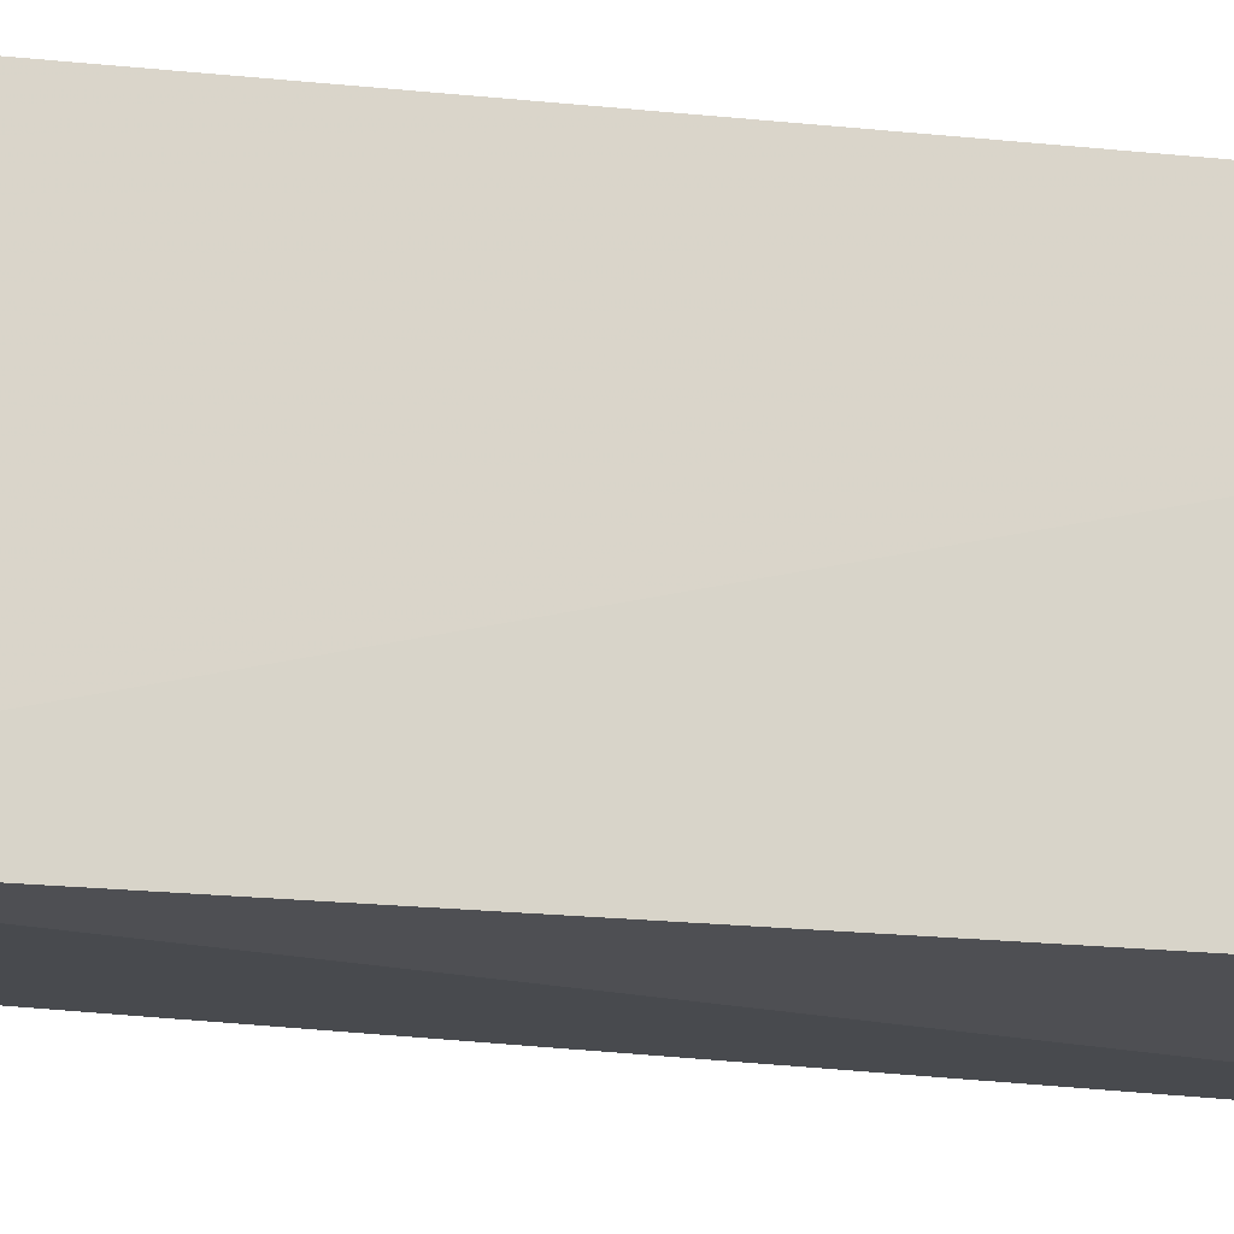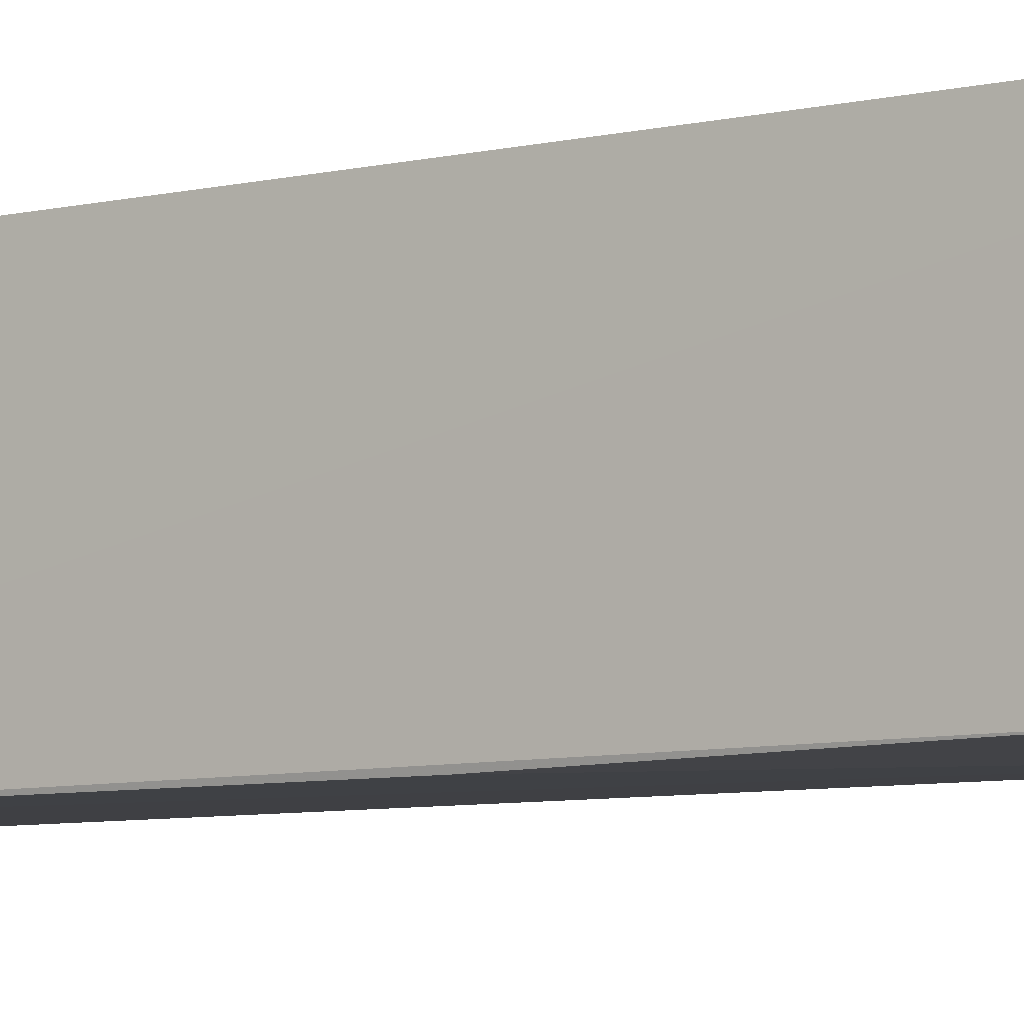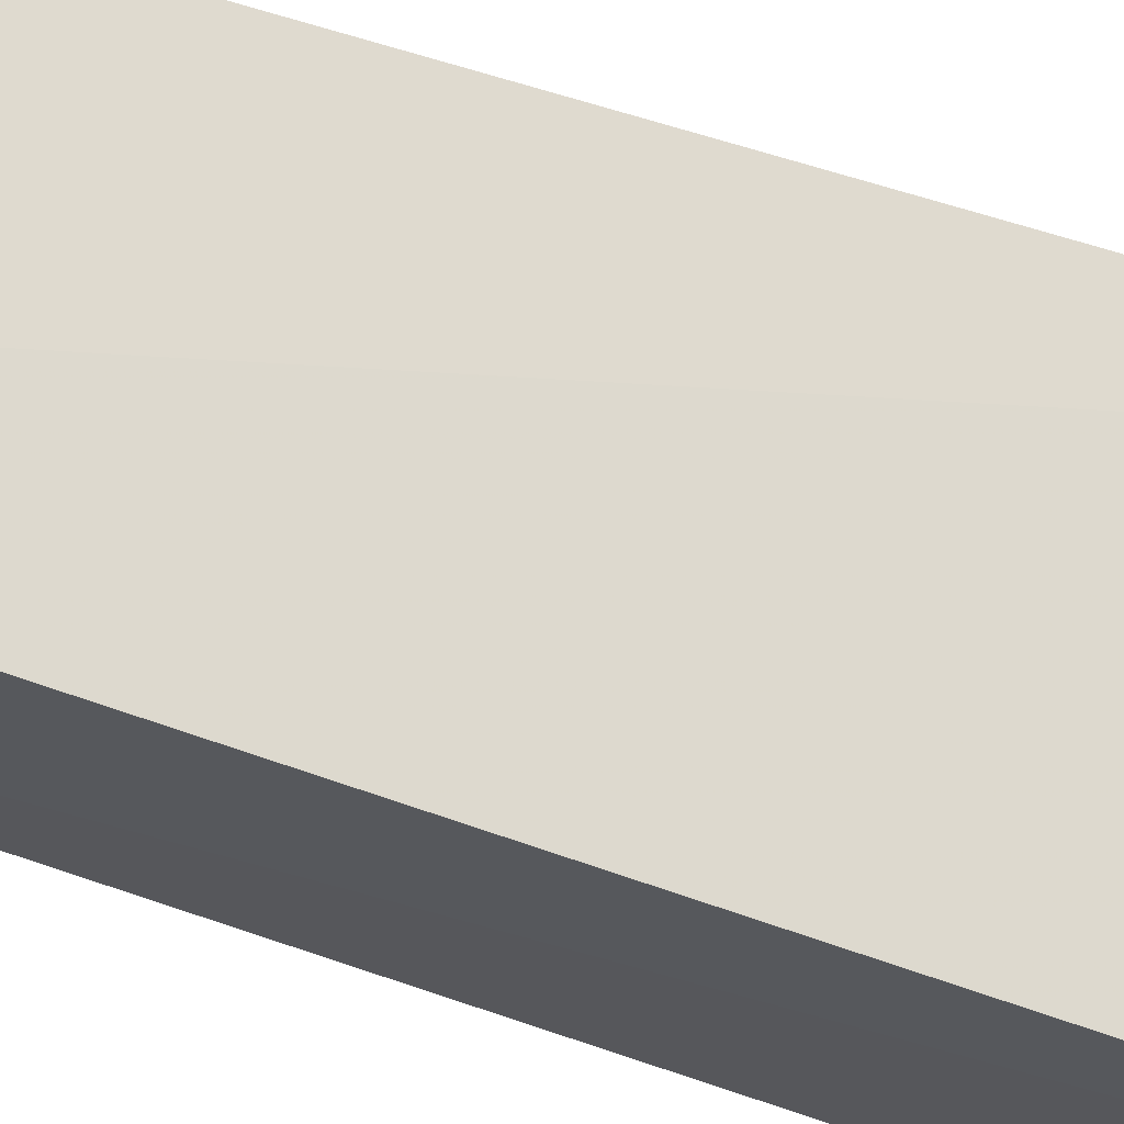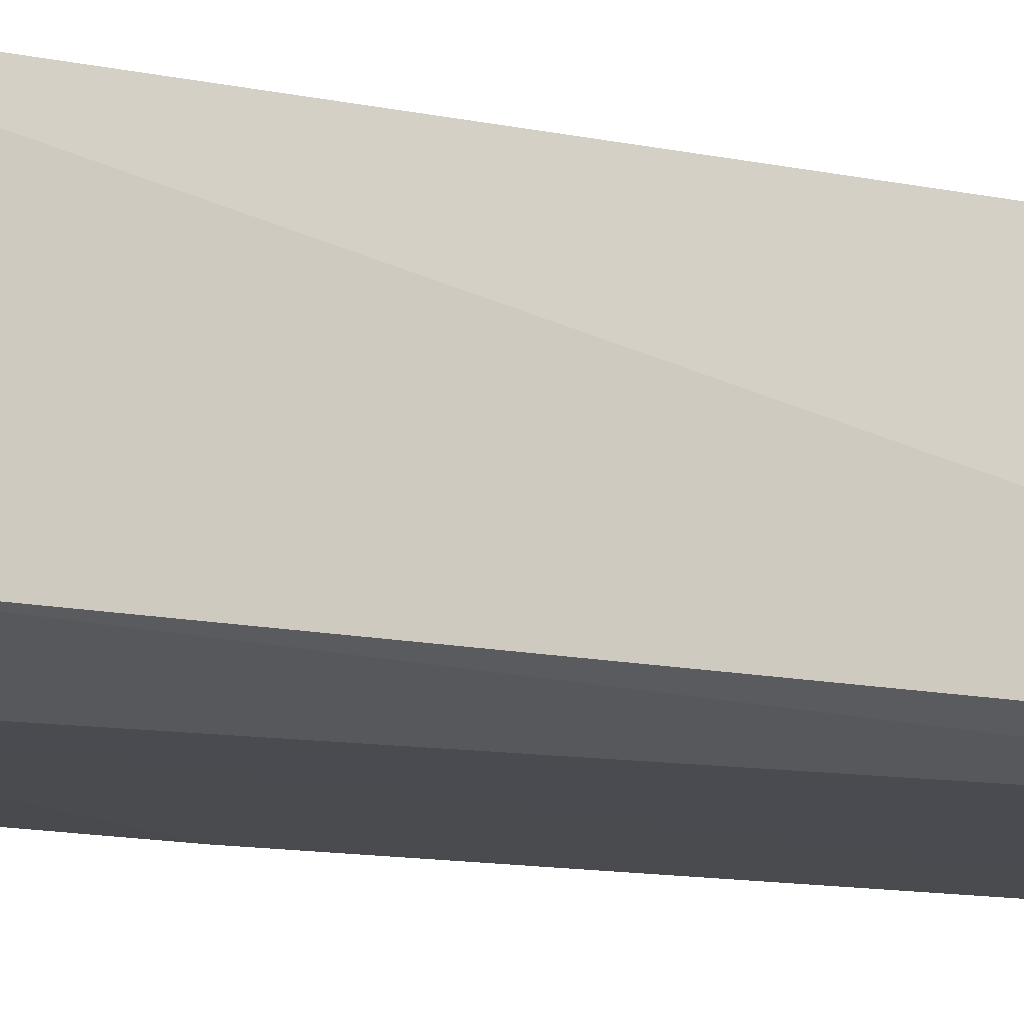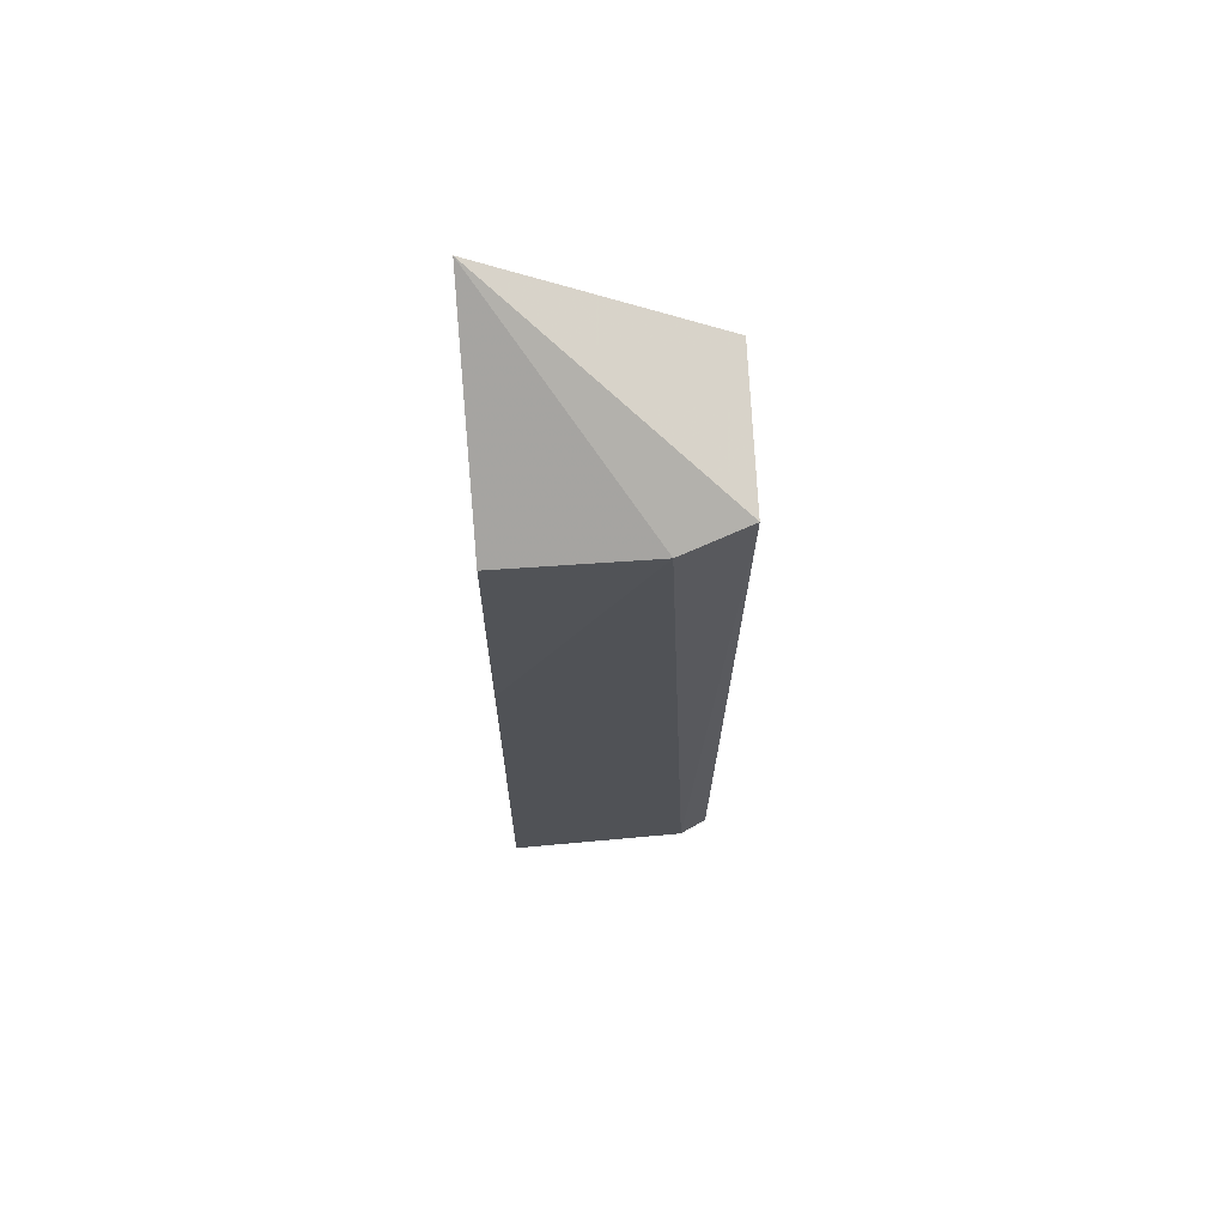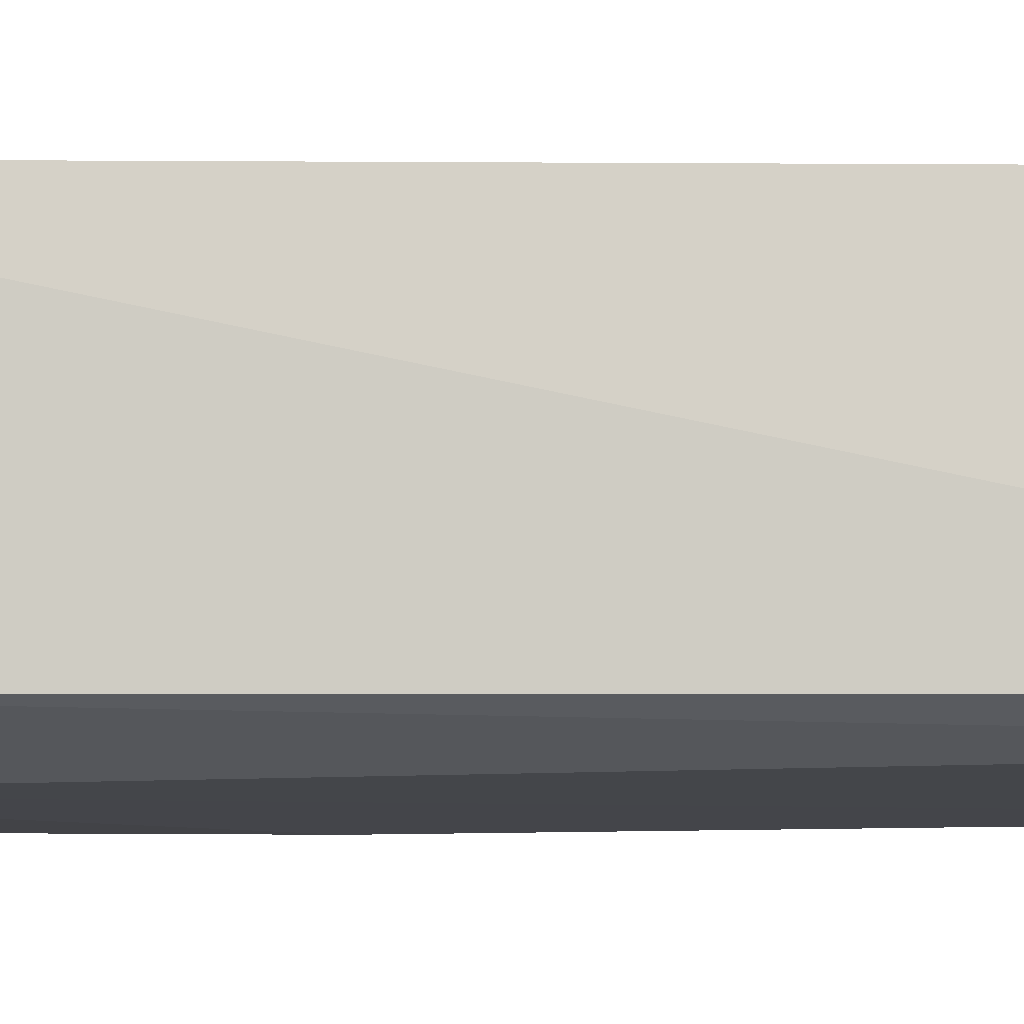
<metadata>
{"format":"obj","ext":"obj","renderer":"f3d","projection":"perspective","resolution":1024,"background":"white","views":[{"elev":75.0,"azim":-84.8,"up":"+Z"},{"elev":-7.3,"azim":126.3,"up":"+Z"},{"elev":71.1,"azim":108.9,"up":"+Z"},{"elev":-12.9,"azim":-115.0,"up":"+Z"},{"elev":67.7,"azim":175.6,"up":"+Y"},{"elev":-7.5,"azim":-88.9,"up":"+Z"}]}
</metadata>
<code>
v -0.2014 0.03592 0.01638
v -0.2013 -0.03401 0.01657
v -0.2013 0.005168 0.002885
v -0.2121 0.02479 0.002998
v -0.2175 0.02492 0.01661
v -0.2164 -0.03209 0.004739
v -0.2013 0.02497 0.003003
v -0.2171 0.02496 0.004754
v -0.2011 -0.03116 0.003291
v -0.2157 -0.03189 0.0165
v -0.2143 -0.03225 0.003796
f 5 2 1
f 7 3 4
f 7 4 1
f 8 5 1
f 8 1 4
f 8 6 5
f 9 3 7
f 9 7 1
f 9 1 2
f 9 4 3
f 10 6 2
f 10 2 5
f 10 5 6
f 11 8 4
f 11 6 8
f 11 4 9
f 11 9 2
f 11 2 6

</code>
